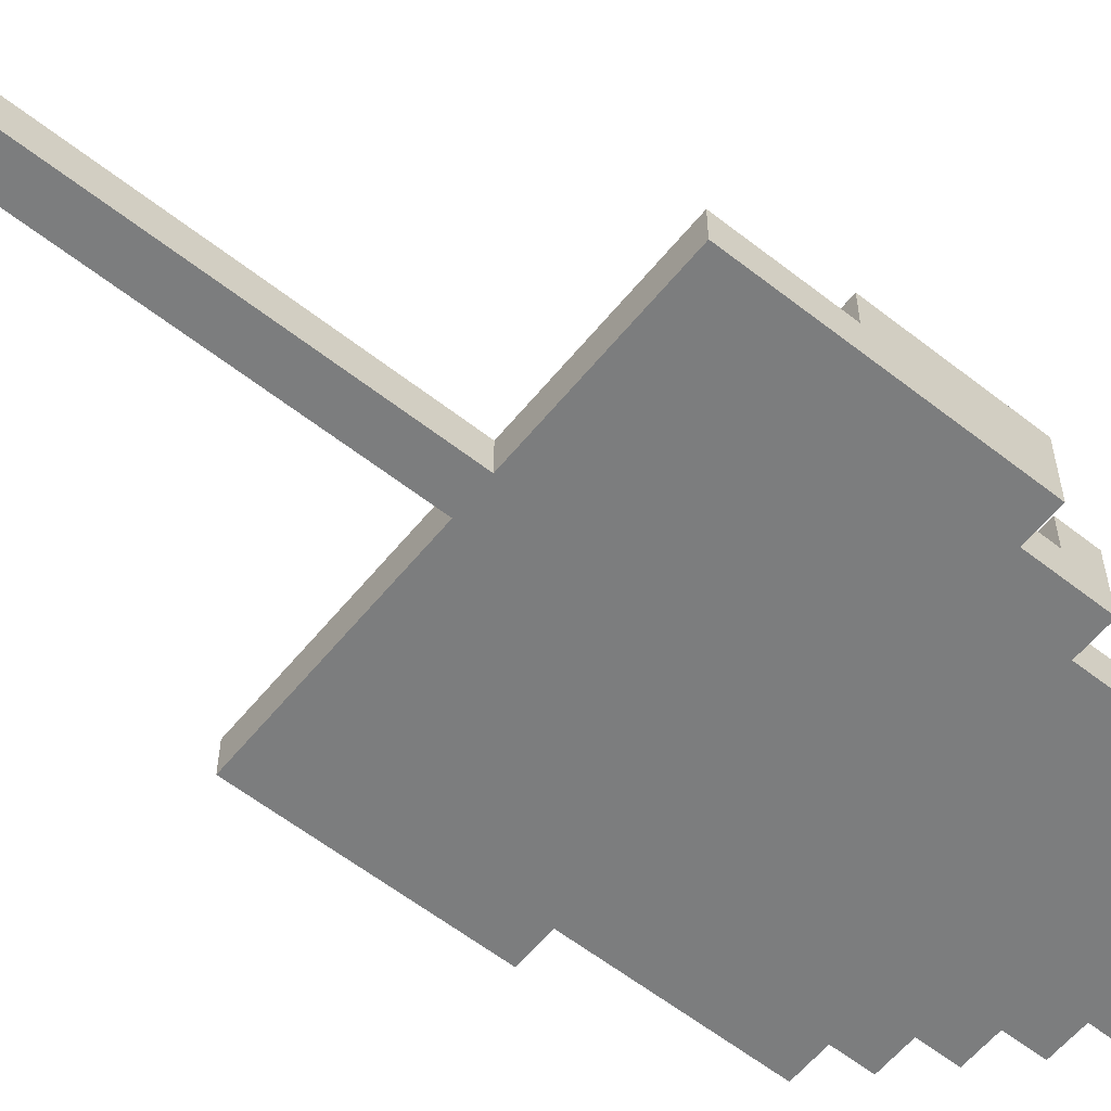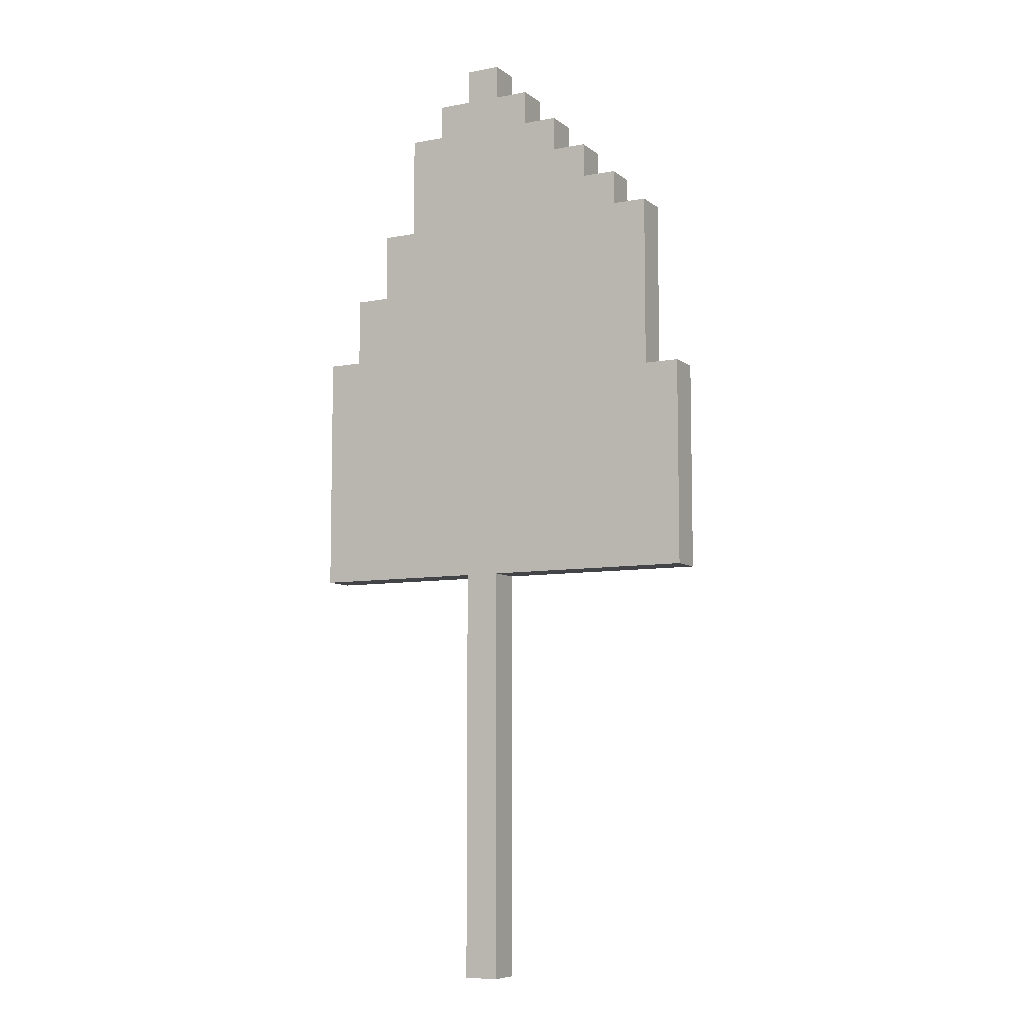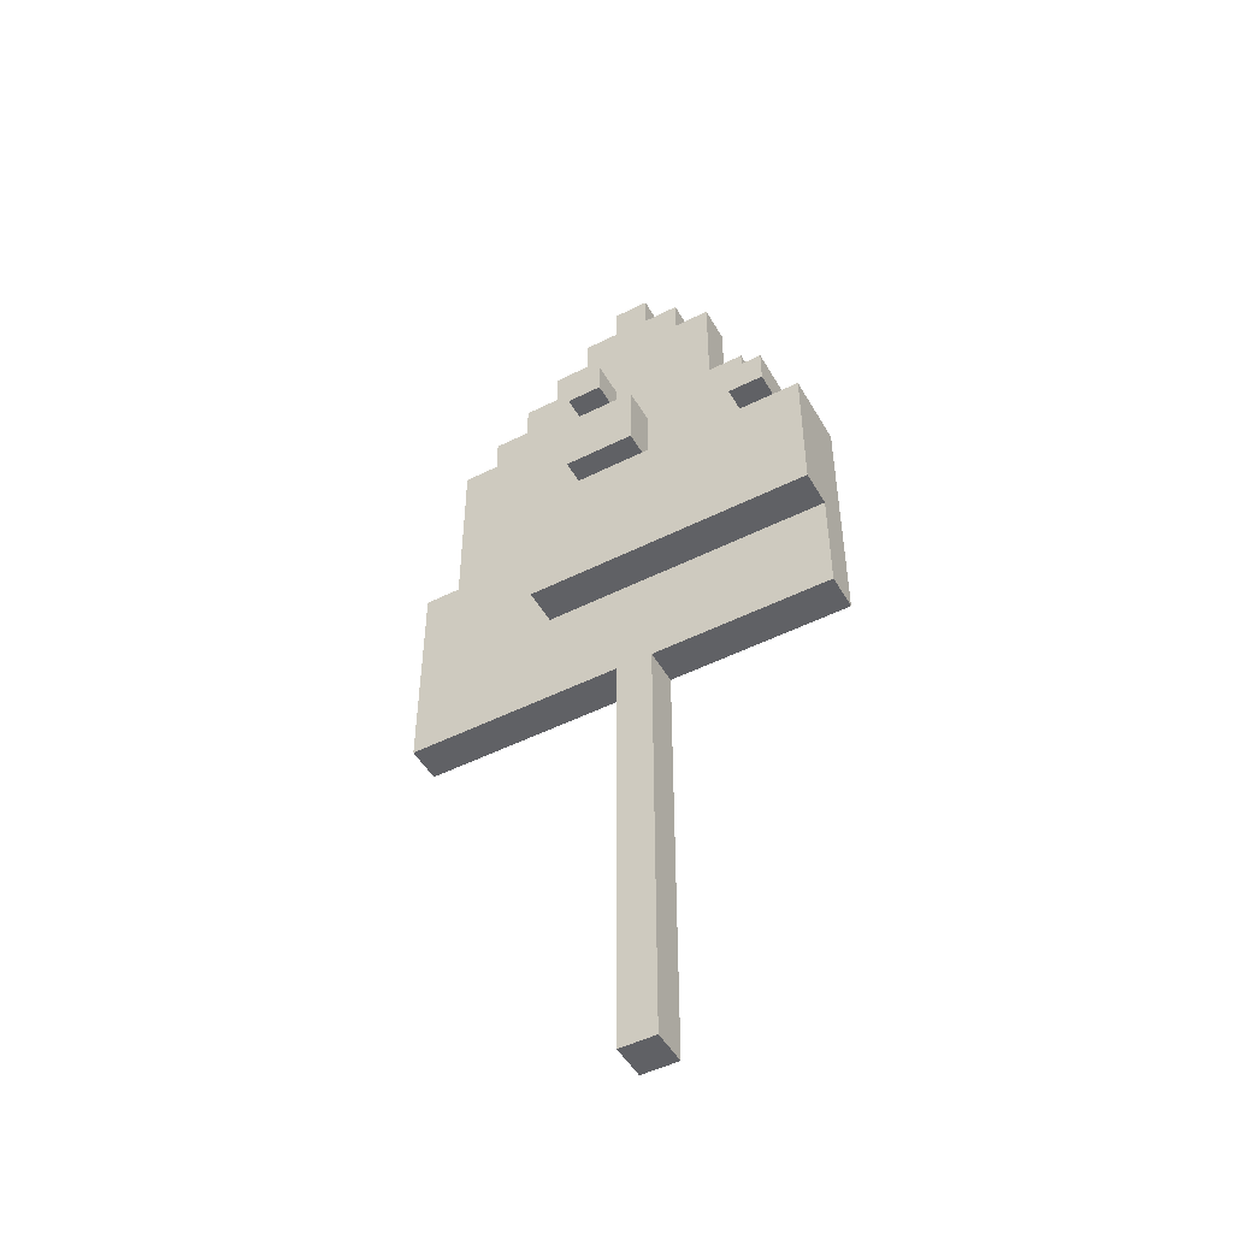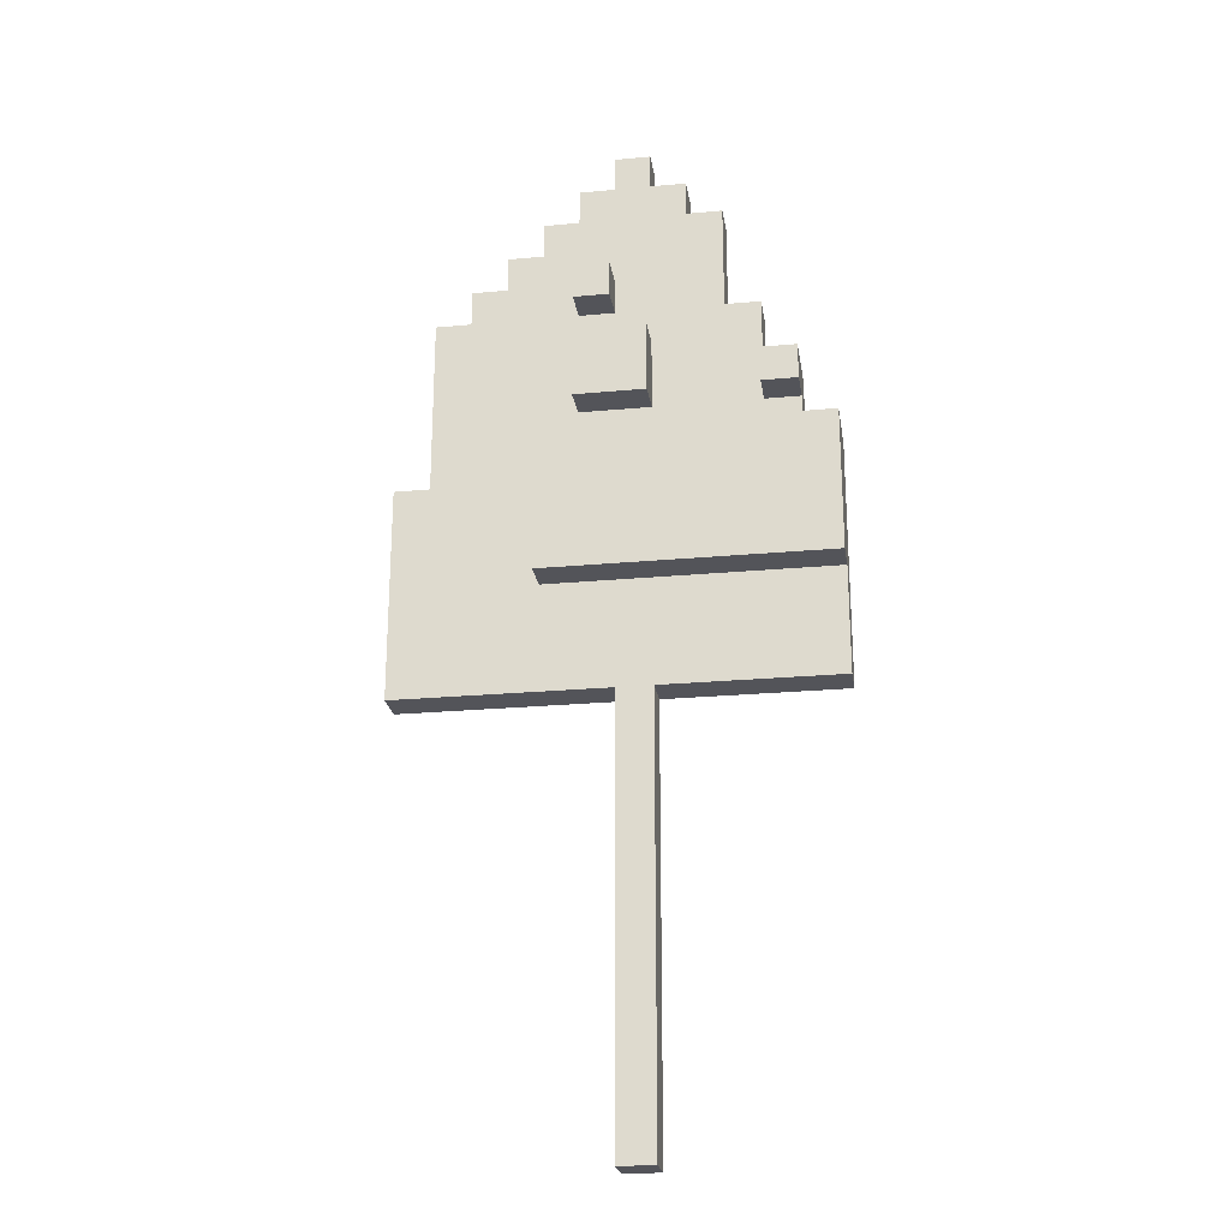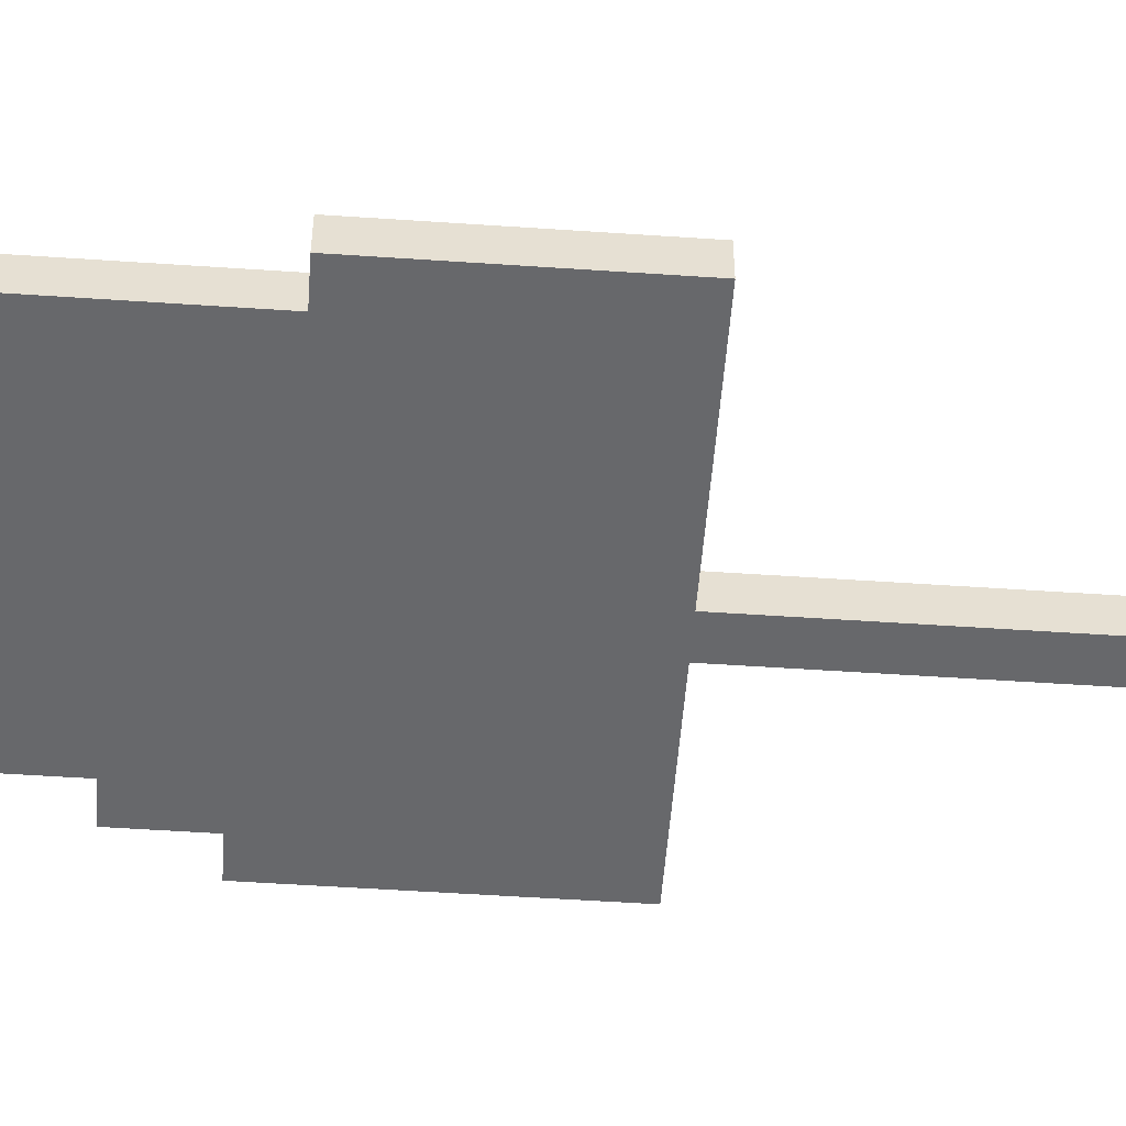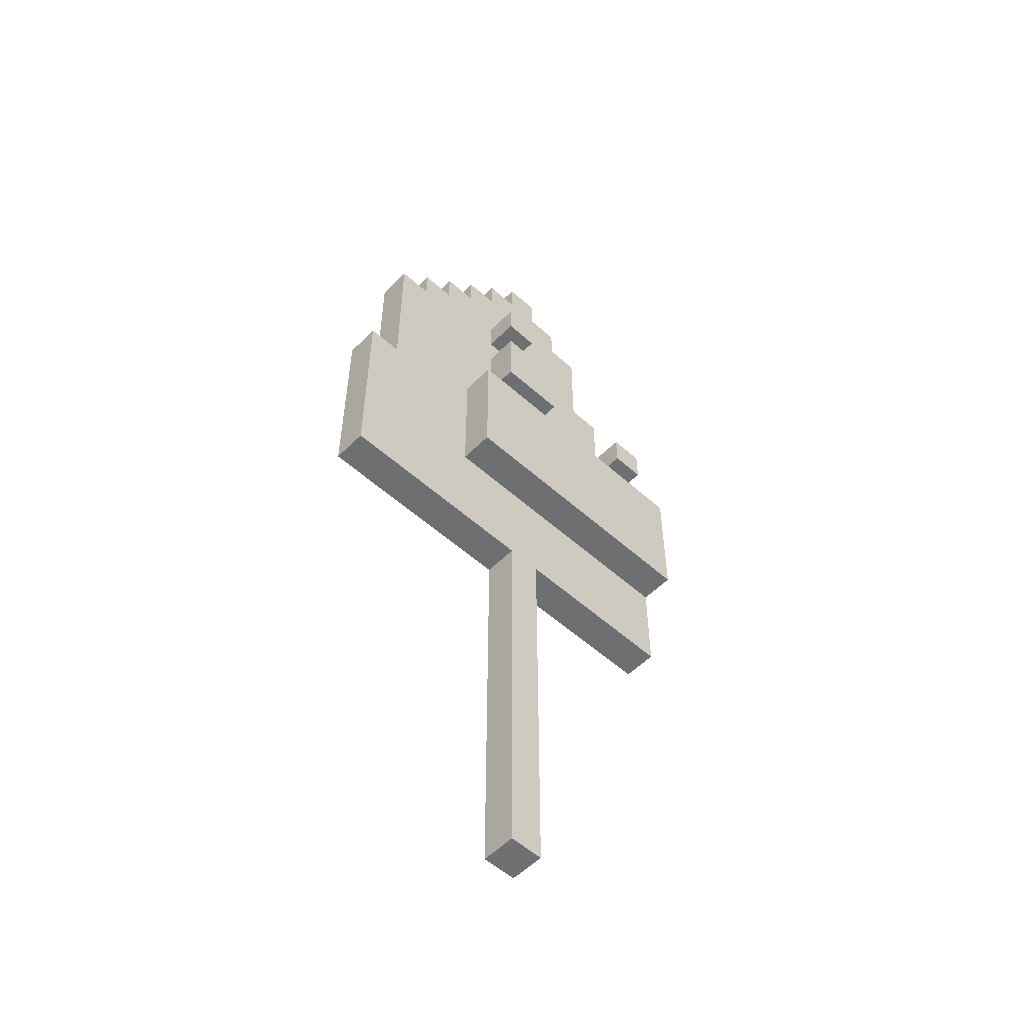
<metadata>
{"format":"obj","ext":"obj","renderer":"f3d","projection":"perspective","resolution":1024,"background":"white","views":[{"elev":-59.0,"azim":-128.9,"up":"+Y"},{"elev":-7.9,"azim":28.0,"up":"+Z"},{"elev":-49.5,"azim":-150.9,"up":"+Z"},{"elev":-23.7,"azim":-171.2,"up":"+Z"},{"elev":-52.4,"azim":85.8,"up":"+Y"},{"elev":-54.5,"azim":136.5,"up":"+Z"}]}
</metadata>
<code>
g test
v -6 0 8
v -6 0 1
v -6 1 4
v -6 1 1
v -6 2 8
v -6 2 4
v -5 0 10
v -5 0 8
v -5 1 9
v -5 1 8
v -5 2 10
v -5 2 9
v -4 0 12
v -4 0 10
v -4 1 12
v -4 1 10
v -3 0 15
v -3 0 12
v -3 1 15
v -3 1 12
v -2 0 16
v -2 0 15
v -2 1 16
v -2 1 15
v -1 0 17
v -1 0 16
v -1 0 1
v -1 0 -11
v -1 1 17
v -1 1 16
v -1 1 11
v -1 1 9
v -1 1 1
v -1 1 -11
v -1 2 11
v -1 2 9
v 0 1 13
v 0 1 12
v 0 2 13
v 0 2 12
v -4 1 10
v -4 1 9
v -4 2 10
v -4 2 9
v 0 0 17
v 0 0 16
v 0 0 1
v 0 0 -11
v 0 1 17
v 0 1 16
v 0 1 1
v 0 1 -11
v 1 0 16
v 1 0 15
v 1 1 16
v 1 1 15
v 1 1 13
v 1 1 12
v 1 1 11
v 1 1 9
v 1 2 13
v 1 2 12
v 1 2 11
v 1 2 9
v 2 0 15
v 2 0 14
v 2 1 15
v 2 1 14
v 2 1 8
v 2 1 4
v 2 2 8
v 2 2 4
v 3 0 14
v 3 0 13
v 3 1 14
v 3 1 13
v 4 0 13
v 4 0 12
v 4 1 13
v 4 1 12
v 5 0 12
v 5 0 7
v 5 1 12
v 5 1 7
v 6 0 7
v 6 0 1
v 6 1 7
v 6 1 1
v -1 0 17
v -1 1 17
v 0 0 17
v 0 1 17
v -2 0 16
v -2 1 16
v -1 0 16
v -1 1 16
v 0 0 16
v 0 1 16
v 1 0 16
v 1 1 16
v -3 0 15
v -3 1 15
v -2 0 15
v -2 1 15
v 1 0 15
v 1 1 15
v 2 0 15
v 2 1 15
v 2 0 14
v 2 1 14
v 3 0 14
v 3 1 14
v 0 1 13
v 0 2 13
v 1 1 13
v 1 2 13
v 3 0 13
v 3 1 13
v 4 0 13
v 4 1 13
v -4 0 12
v -4 1 12
v -3 0 12
v -3 1 12
v 4 0 12
v 4 1 12
v 5 0 12
v 5 1 12
v -1 1 11
v -1 2 11
v 1 1 11
v 1 2 11
v -5 0 10
v -5 2 10
v -4 0 10
v -4 1 10
v -4 2 10
v -6 0 8
v -6 2 8
v -5 0 8
v -5 1 8
v 2 1 8
v 2 2 8
v 5 0 7
v 5 1 7
v 6 0 7
v 6 1 7
v 0 1 12
v 0 2 12
v 1 1 12
v 1 2 12
v -5 1 9
v -5 2 9
v -4 1 9
v -4 2 9
v -1 1 9
v -1 2 9
v 1 1 9
v 1 2 9
v -6 1 4
v -6 2 4
v 2 1 4
v 2 2 4
v -6 0 1
v -6 1 1
v -1 0 1
v -1 1 1
v 0 0 1
v 0 1 1
v 6 0 1
v 6 1 1
v -1 0 -11
v -1 1 -11
v 0 0 -11
v 0 1 -11
v -1 0 17
v 0 0 17
v -2 0 16
v -1 0 16
v 0 0 16
v 1 0 16
v -3 0 15
v -2 0 15
v 1 0 15
v 2 0 15
v 2 0 14
v 3 0 14
v 3 0 13
v 4 0 13
v -4 0 12
v -3 0 12
v 4 0 12
v 5 0 12
v -5 0 10
v -4 0 10
v -6 0 8
v -5 0 8
v 5 0 7
v 6 0 7
v -6 0 1
v -1 0 1
v 0 0 1
v 6 0 1
v -1 0 -11
v 0 0 -11
v -1 1 17
v 0 1 17
v -2 1 16
v -1 1 16
v 0 1 16
v 1 1 16
v -3 1 15
v -2 1 15
v 1 1 15
v 2 1 15
v 2 1 14
v 3 1 14
v 0 1 13
v 1 1 13
v 3 1 13
v 4 1 13
v -4 1 12
v -3 1 12
v 0 1 12
v 1 1 12
v 4 1 12
v 5 1 12
v -1 1 11
v 1 1 11
v -4 1 10
v -5 1 9
v -4 1 9
v -1 1 9
v 1 1 9
v -5 1 8
v 2 1 8
v 5 1 7
v 6 1 7
v -6 1 4
v 2 1 4
v -6 1 1
v -1 1 1
v 0 1 1
v 6 1 1
v -1 1 -11
v 0 1 -11
v 0 2 13
v 1 2 13
v 0 2 12
v 1 2 12
v -1 2 11
v 1 2 11
v -5 2 10
v -4 2 10
v -5 2 9
v -4 2 9
v -1 2 9
v 1 2 9
v -6 2 8
v 2 2 8
v -6 2 4
v 2 2 4
f 3 2 1
f 4 2 3
f 5 3 1
f 6 3 5
f 9 8 7
f 10 8 9
f 11 9 7
f 12 9 11
f 15 14 13
f 16 14 15
f 19 18 17
f 20 18 19
f 23 22 21
f 24 22 23
f 29 26 25
f 30 26 29
f 33 28 27
f 34 28 33
f 35 32 31
f 36 32 35
f 39 38 37
f 40 38 39
f 41 42 43
f 43 42 44
f 45 46 49
f 49 46 50
f 47 48 51
f 51 48 52
f 53 54 55
f 55 54 56
f 57 58 61
f 61 58 62
f 59 60 63
f 63 60 64
f 65 66 67
f 67 66 68
f 69 70 71
f 71 70 72
f 73 74 75
f 75 74 76
f 77 78 79
f 79 78 80
f 81 82 83
f 83 82 84
f 85 86 87
f 87 86 88
f 91 90 89
f 92 90 91
f 95 94 93
f 96 94 95
f 99 98 97
f 100 98 99
f 103 102 101
f 104 102 103
f 107 106 105
f 108 106 107
f 111 110 109
f 112 110 111
f 115 114 113
f 116 114 115
f 119 118 117
f 120 118 119
f 123 122 121
f 124 122 123
f 127 126 125
f 128 126 127
f 131 130 129
f 132 130 131
f 135 134 133
f 136 134 135
f 137 134 136
f 140 139 138
f 141 139 140
f 142 139 141
f 143 139 142
f 146 145 144
f 147 145 146
f 148 149 150
f 150 149 151
f 152 153 154
f 154 153 155
f 156 157 158
f 158 157 159
f 160 161 162
f 162 161 163
f 164 165 166
f 166 165 167
f 168 169 170
f 170 169 171
f 172 173 174
f 174 173 175
f 179 177 176
f 180 177 179
f 183 179 178
f 183 181 180
f 183 180 179
f 184 181 183
f 186 183 182
f 186 185 184
f 186 184 183
f 188 187 186
f 191 186 182
f 191 189 188
f 191 188 186
f 192 189 191
f 195 191 190
f 195 193 192
f 195 192 191
f 197 195 194
f 198 193 195
f 198 197 196
f 198 195 197
f 200 198 196
f 200 199 198
f 201 199 200
f 202 199 201
f 203 199 202
f 204 202 201
f 205 202 204
f 206 207 209
f 209 207 210
f 208 209 213
f 210 211 213
f 209 210 213
f 213 211 214
f 212 213 216
f 214 215 216
f 213 214 216
f 212 216 218
f 216 217 218
f 218 217 219
f 219 217 220
f 212 218 223
f 223 218 224
f 219 220 225
f 220 221 225
f 225 221 226
f 223 224 228
f 226 227 228
f 225 226 228
f 224 225 228
f 222 223 228
f 228 227 229
f 222 228 230
f 230 228 232
f 232 228 233
f 229 227 234
f 232 233 235
f 233 234 235
f 231 232 235
f 234 227 236
f 235 234 236
f 236 227 237
f 236 237 240
f 237 238 240
f 239 240 241
f 241 240 242
f 242 240 243
f 240 238 244
f 243 240 244
f 242 243 245
f 245 243 246
f 247 248 249
f 249 248 250
f 253 254 255
f 255 254 256
f 251 252 257
f 257 252 258
f 259 260 261
f 261 260 262

</code>
